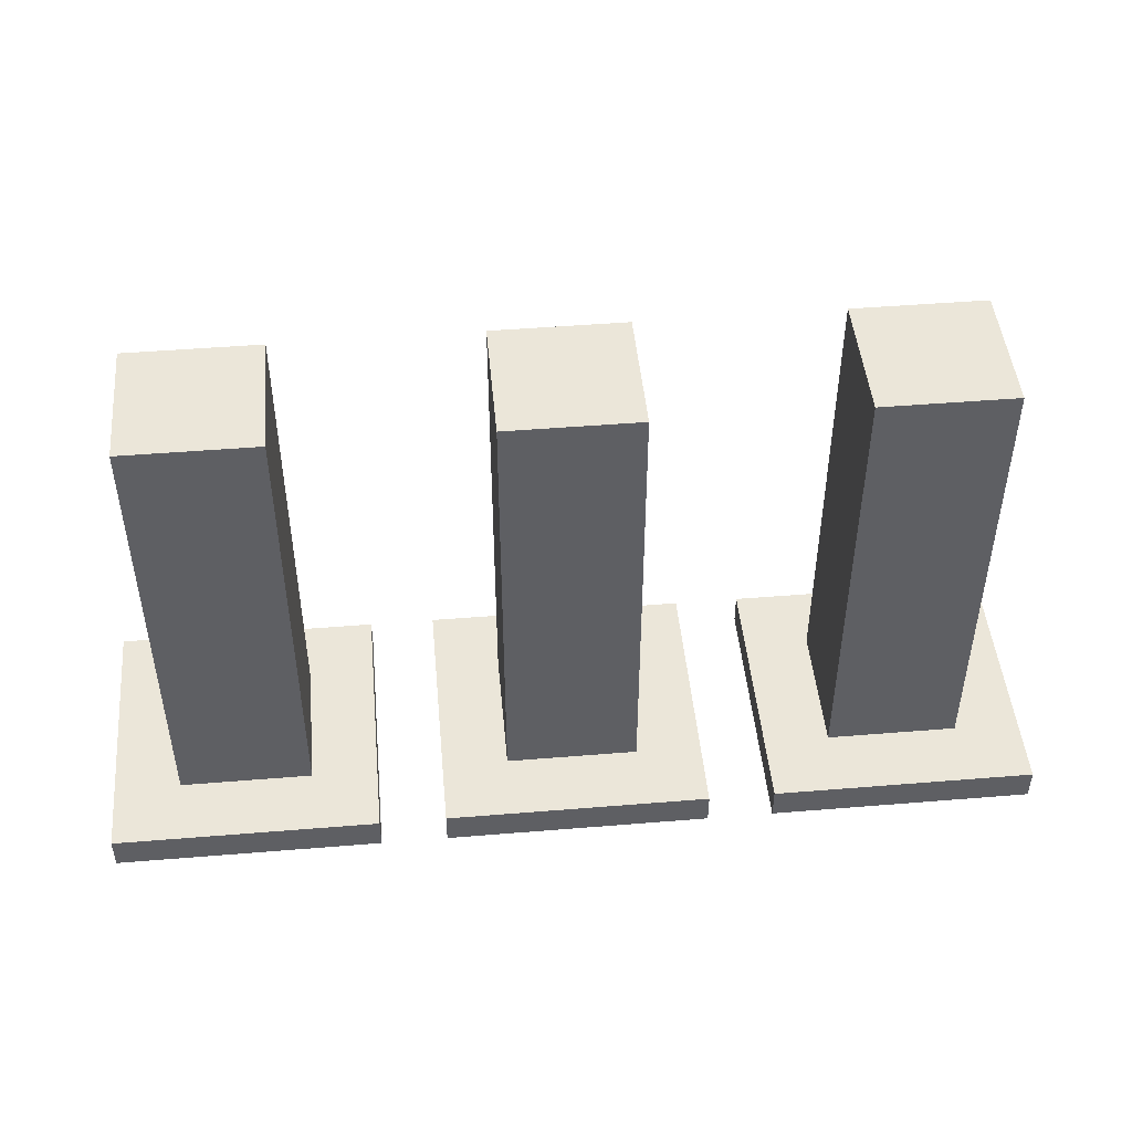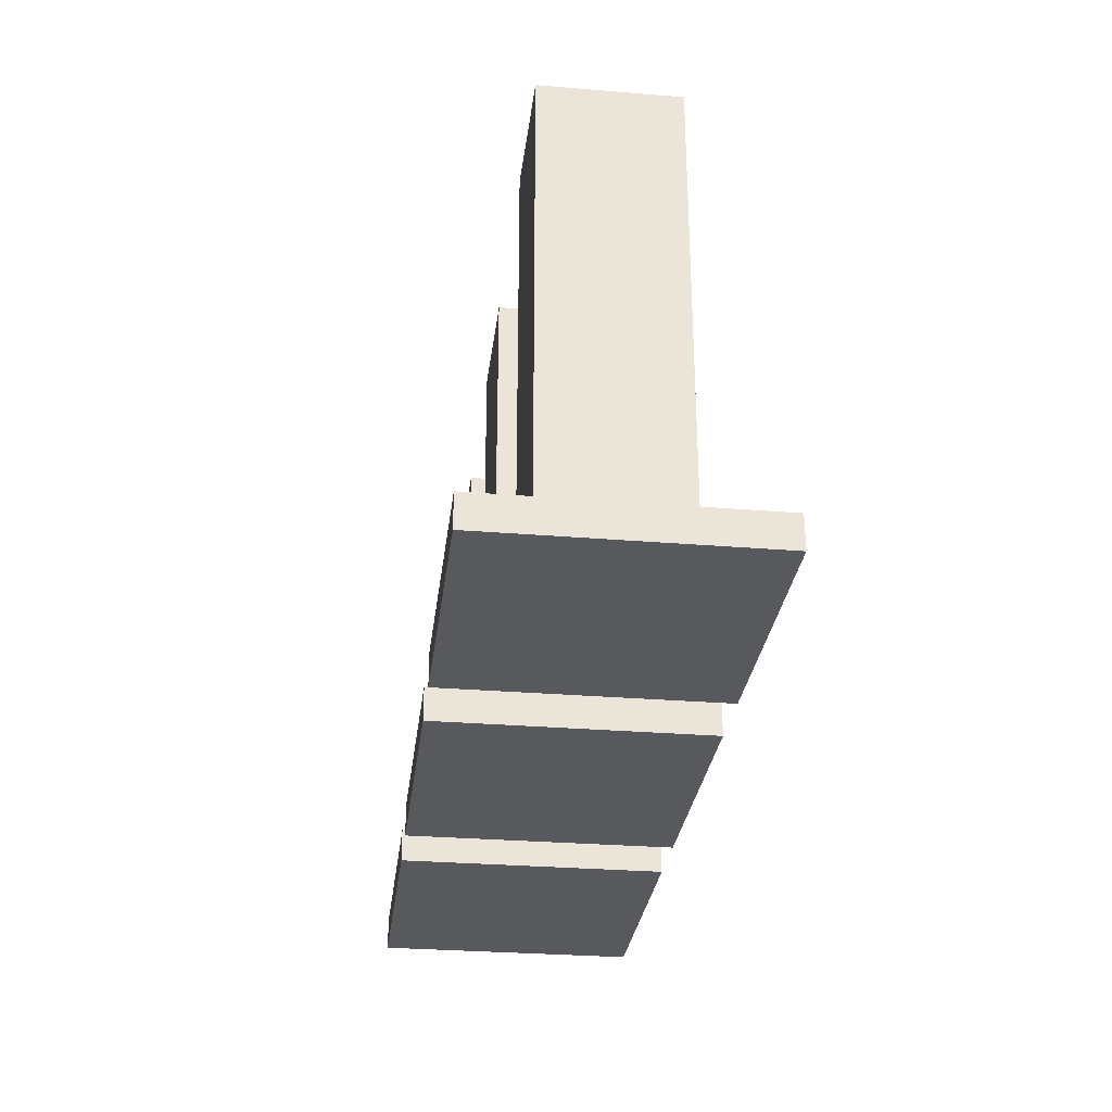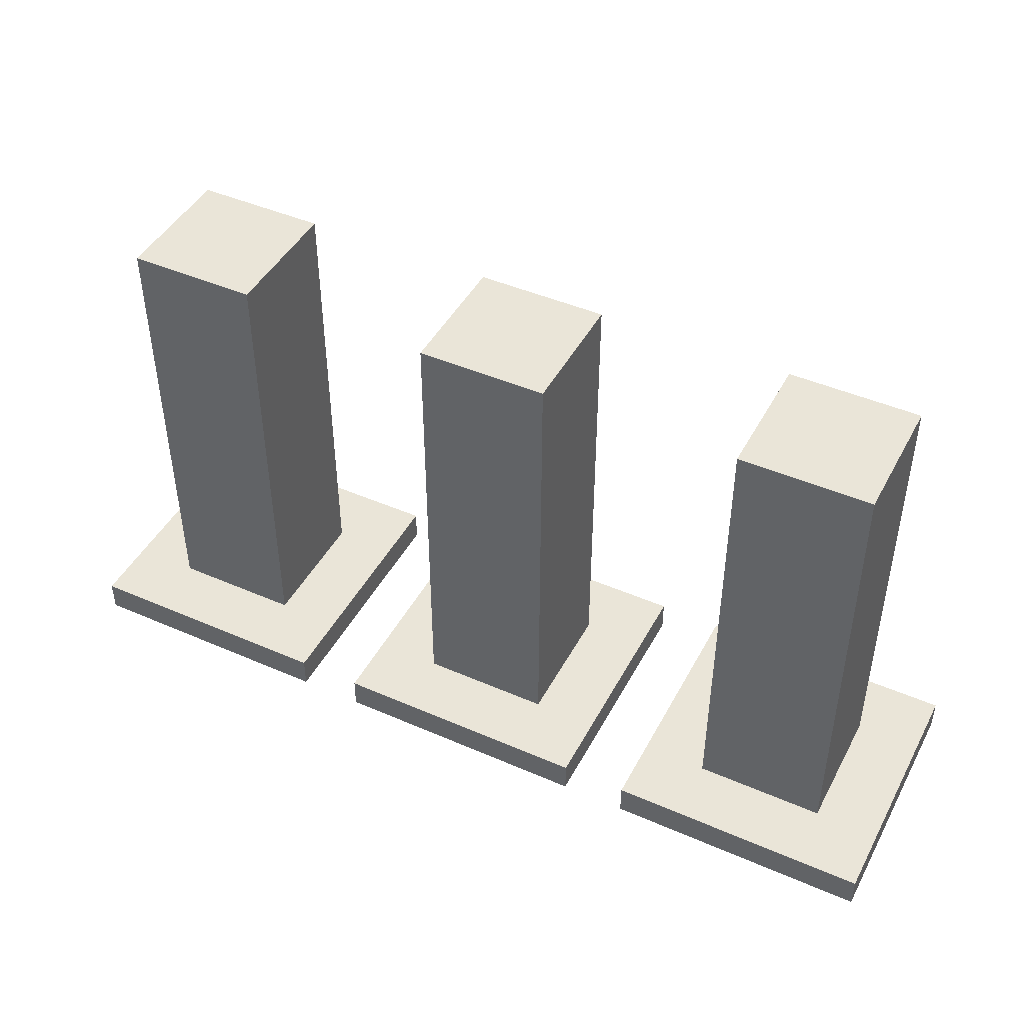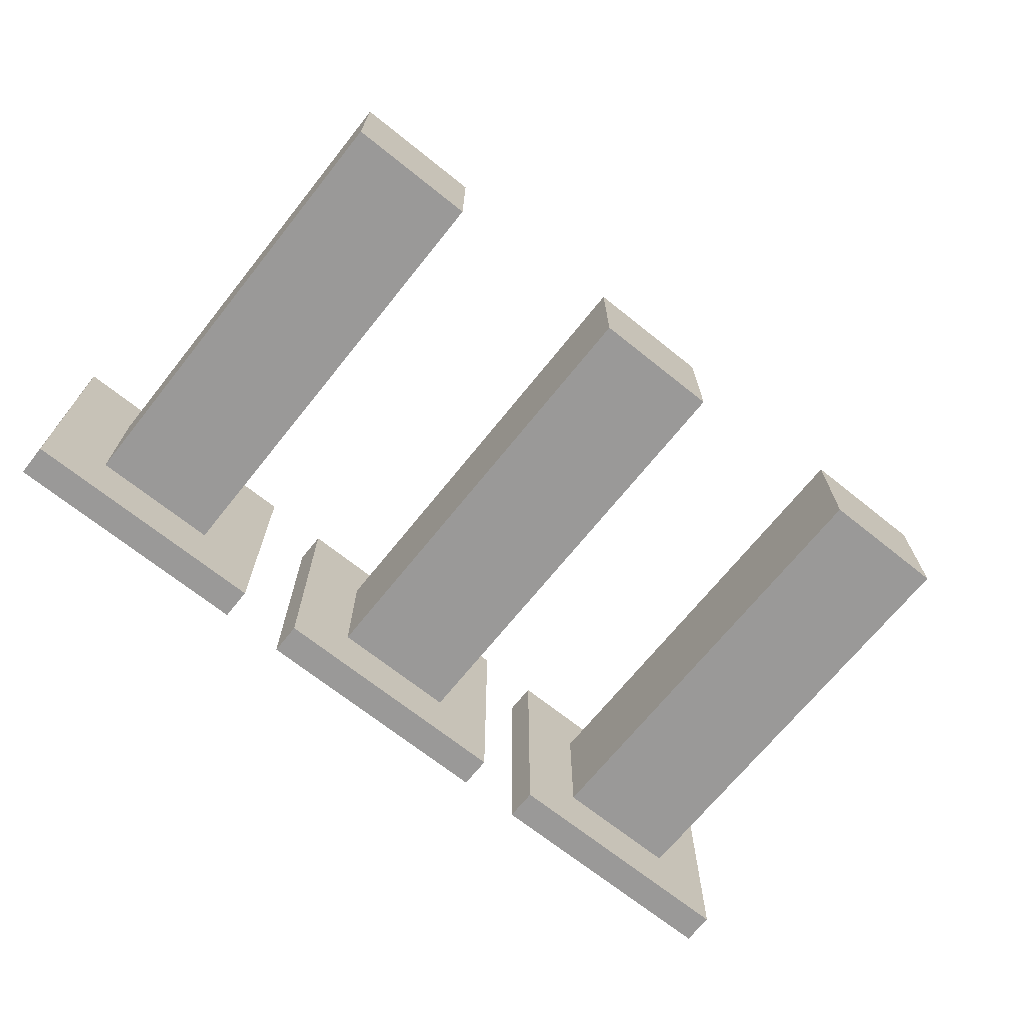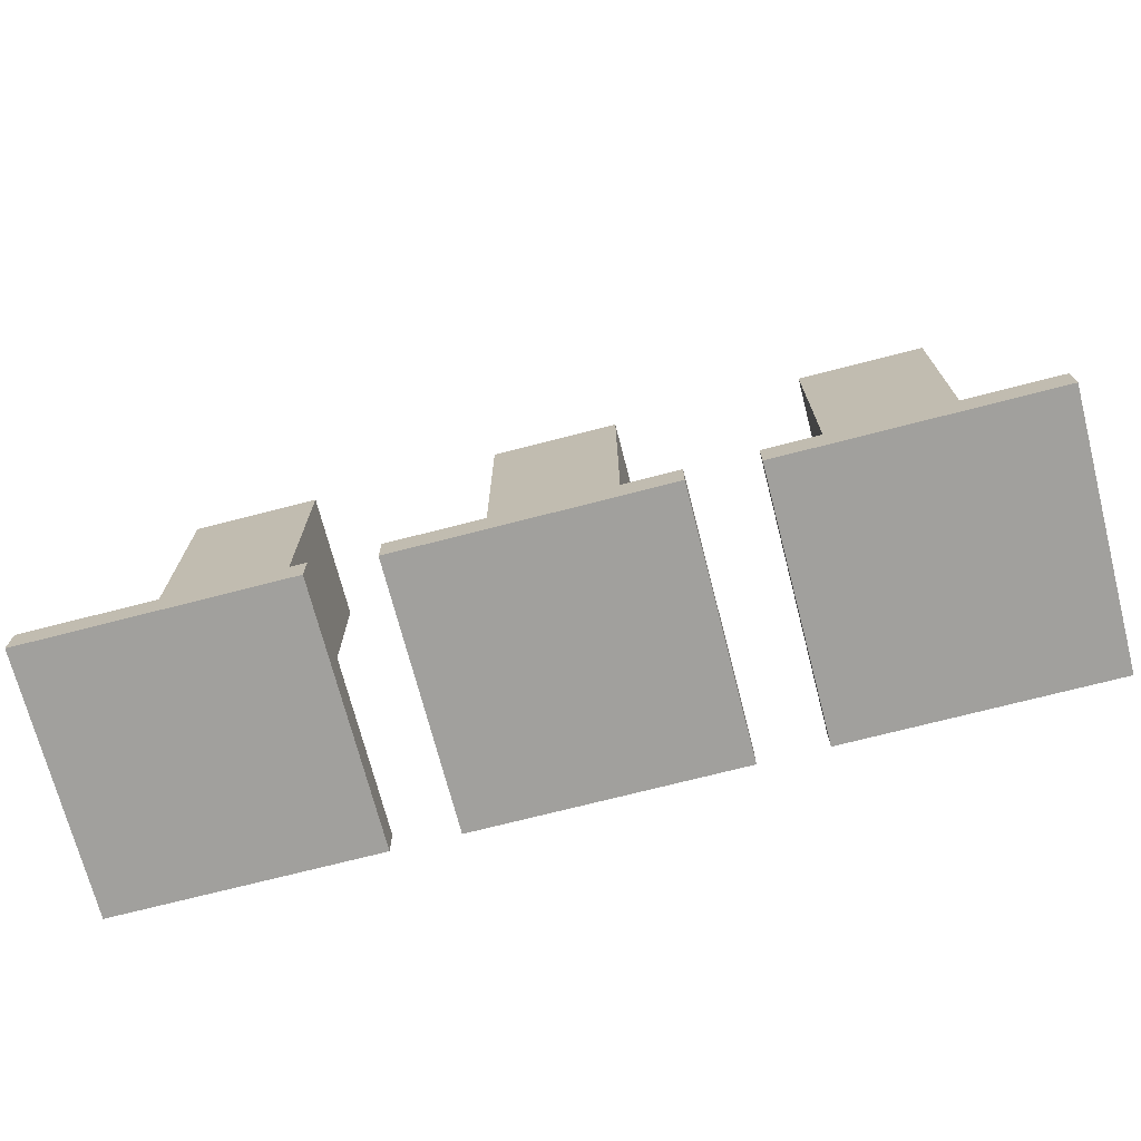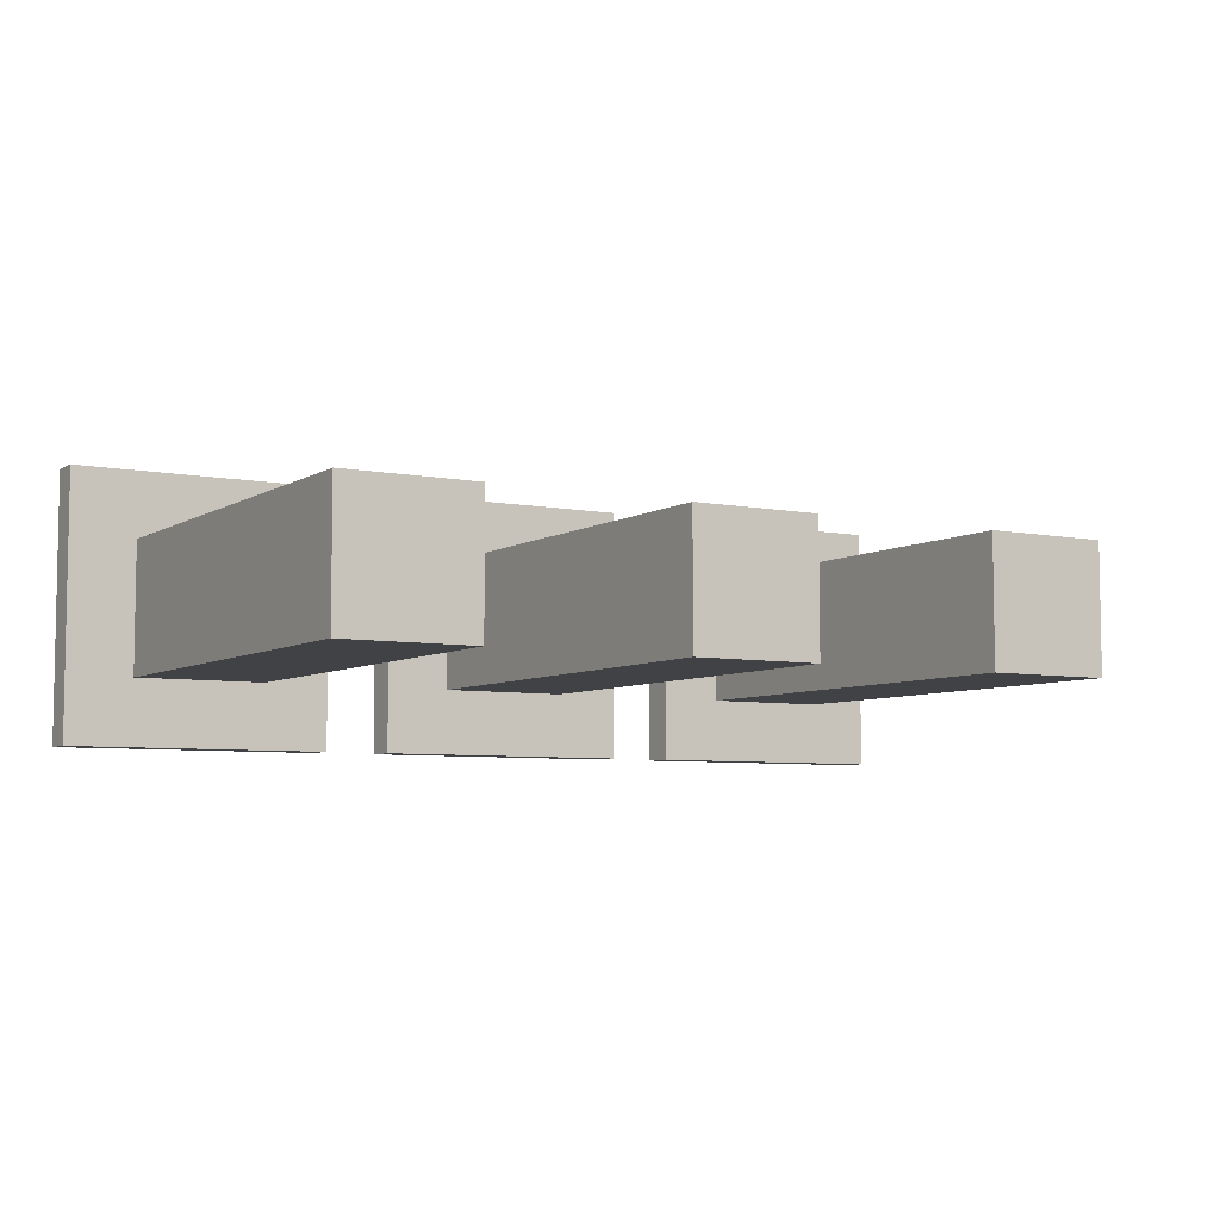
<metadata>
{"format":"obj","ext":"obj","renderer":"f3d","projection":"perspective","resolution":1024,"background":"white","views":[{"elev":47.2,"azim":174.7,"up":"+Y"},{"elev":-29.6,"azim":-96.9,"up":"+Y"},{"elev":45.1,"azim":-153.2,"up":"+Y"},{"elev":-69.1,"azim":141.3,"up":"+Z"},{"elev":-71.7,"azim":-165.5,"up":"+Y"},{"elev":-6.1,"azim":149.2,"up":"+Z"}]}
</metadata>
<code>
g all_barricade_2
v -2.8 0 0.8
v -1.2 0 0.8
v -1.2 -0 -0.8
v -2.8 -0 -0.8
v -2.4 3 0.4
v -1.6 3 0.4
v -1.6 3 -0.4
v -2.4 3 -0.4
v -2.8 0.2 0.8
v -1.2 0.2 0.8
v -1.2 0.2 -0.8
v -2.8 0.2 -0.8
v -1.6 0.2 0.4
v -2.4 0.2 0.4
v -1.6 0.2 -0.4
v -2.4 0.2 -0.4
v -0.8 0 0.8
v 0.8 0 0.8
v 0.8 -0 -0.8
v -0.8 -0 -0.8
v -0.4 3 0.4
v 0.4 3 0.4
v 0.4 3 -0.4
v -0.4 3 -0.4
v -0.8 0.2 0.8
v 0.8 0.2 0.8
v 0.8 0.2 -0.8
v -0.8 0.2 -0.8
v 0.4 0.2 0.4
v -0.4 0.2 0.4
v 0.4 0.2 -0.4
v -0.4 0.2 -0.4
v 1.2 0 0.8
v 2.8 0 0.8
v 2.8 -0 -0.8
v 1.2 -0 -0.8
v 1.6 3 0.4
v 2.4 3 0.4
v 2.4 3 -0.4
v 1.6 3 -0.4
v 1.2 0.2 0.8
v 2.8 0.2 0.8
v 2.8 0.2 -0.8
v 1.2 0.2 -0.8
v 2.4 0.2 0.4
v 1.6 0.2 0.4
v 2.4 0.2 -0.4
v 1.6 0.2 -0.4
f 4 3 2 1
f 6 7 8 5
f 2 10 9 1
f 3 11 10 2
f 4 12 11 3
f 1 9 12 4
f 10 13 14 9
f 5 14 13 6
f 11 15 13 10
f 6 13 15 7
f 16 15 11 12
f 7 15 16 8
f 14 16 12 9
f 8 16 14 5
f 20 19 18 17
f 22 23 24 21
f 18 26 25 17
f 19 27 26 18
f 20 28 27 19
f 17 25 28 20
f 26 29 30 25
f 21 30 29 22
f 27 31 29 26
f 22 29 31 23
f 32 31 27 28
f 23 31 32 24
f 30 32 28 25
f 24 32 30 21
f 36 35 34 33
f 38 39 40 37
f 34 42 41 33
f 35 43 42 34
f 36 44 43 35
f 33 41 44 36
f 42 45 46 41
f 37 46 45 38
f 43 47 45 42
f 38 45 47 39
f 48 47 43 44
f 39 47 48 40
f 46 48 44 41
f 40 48 46 37

</code>
